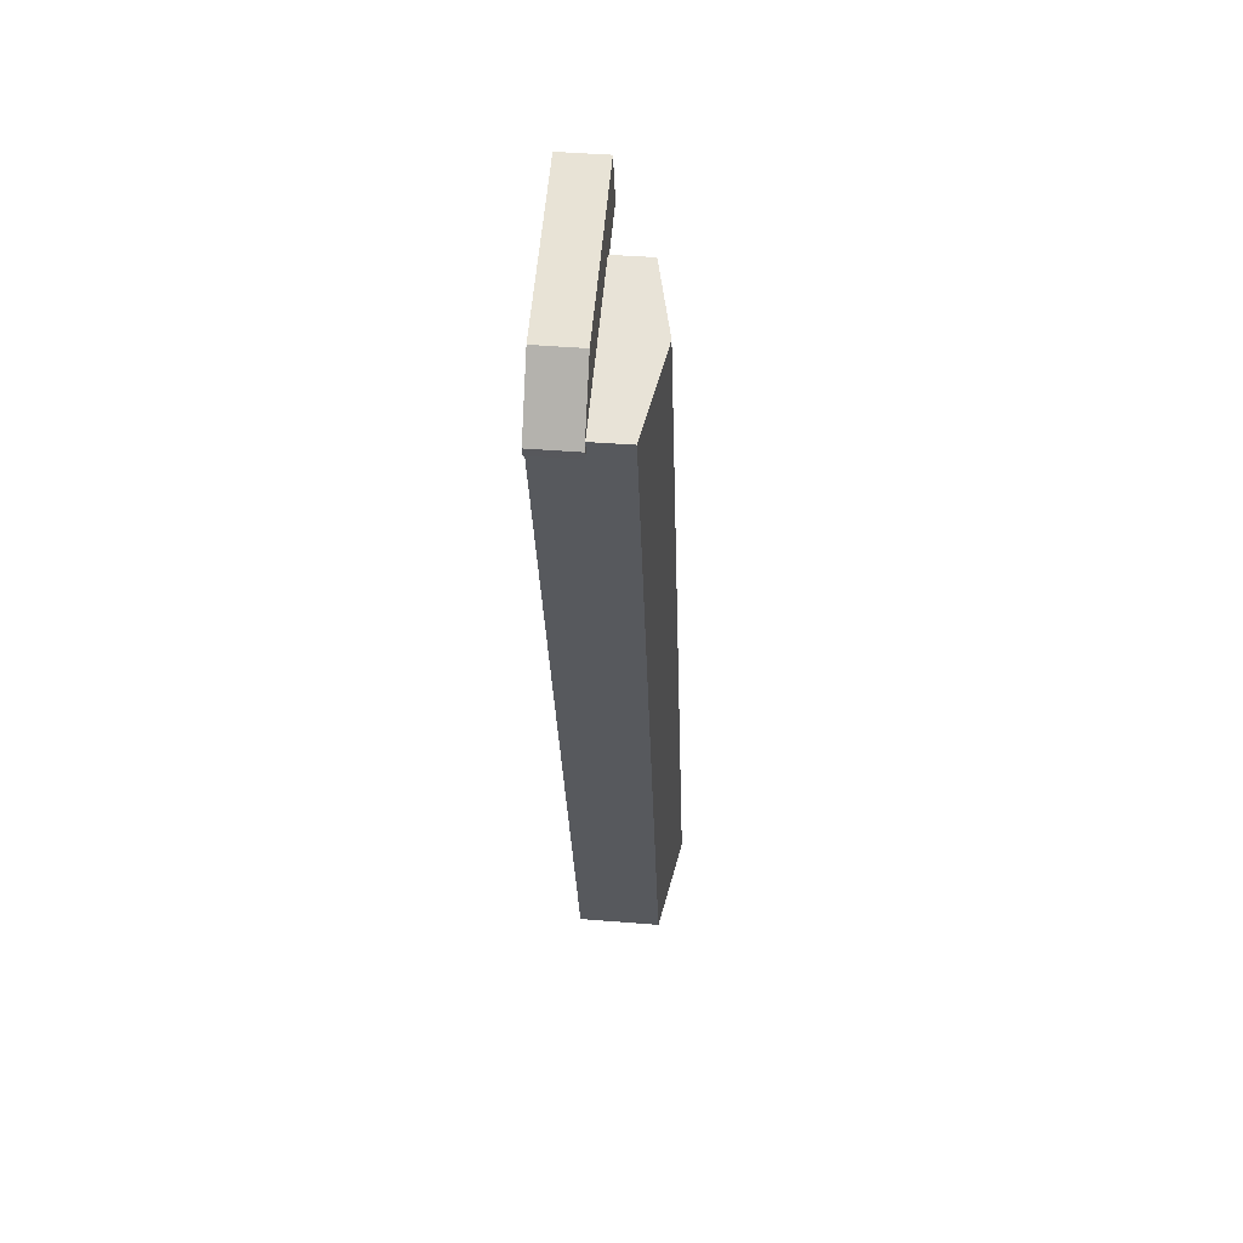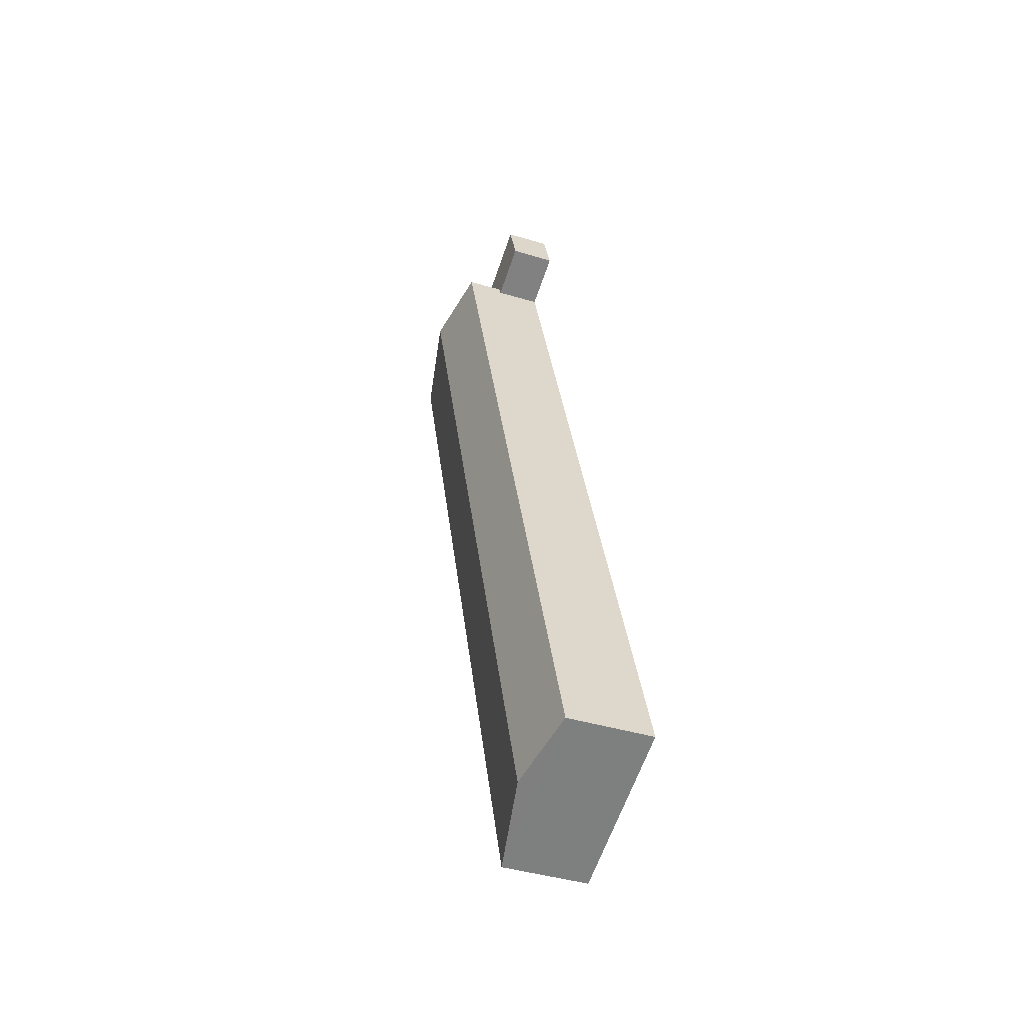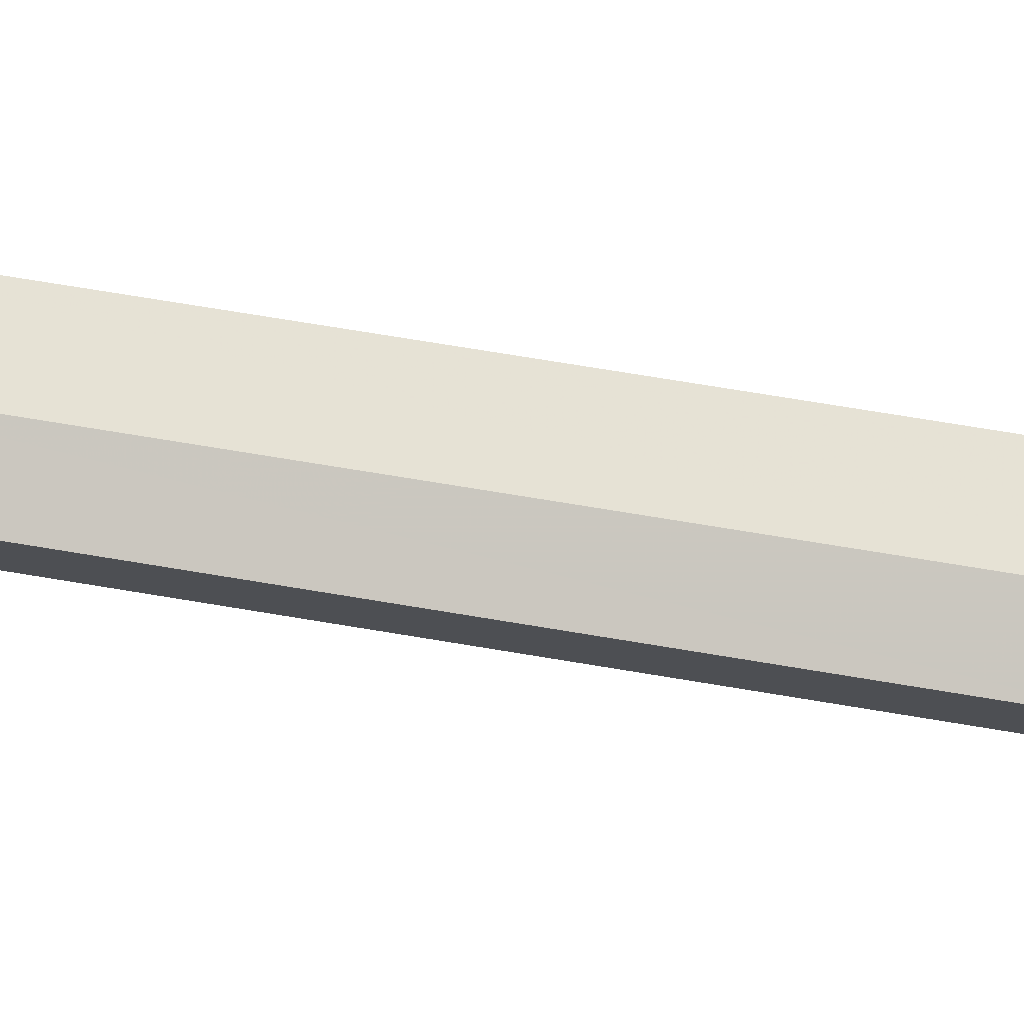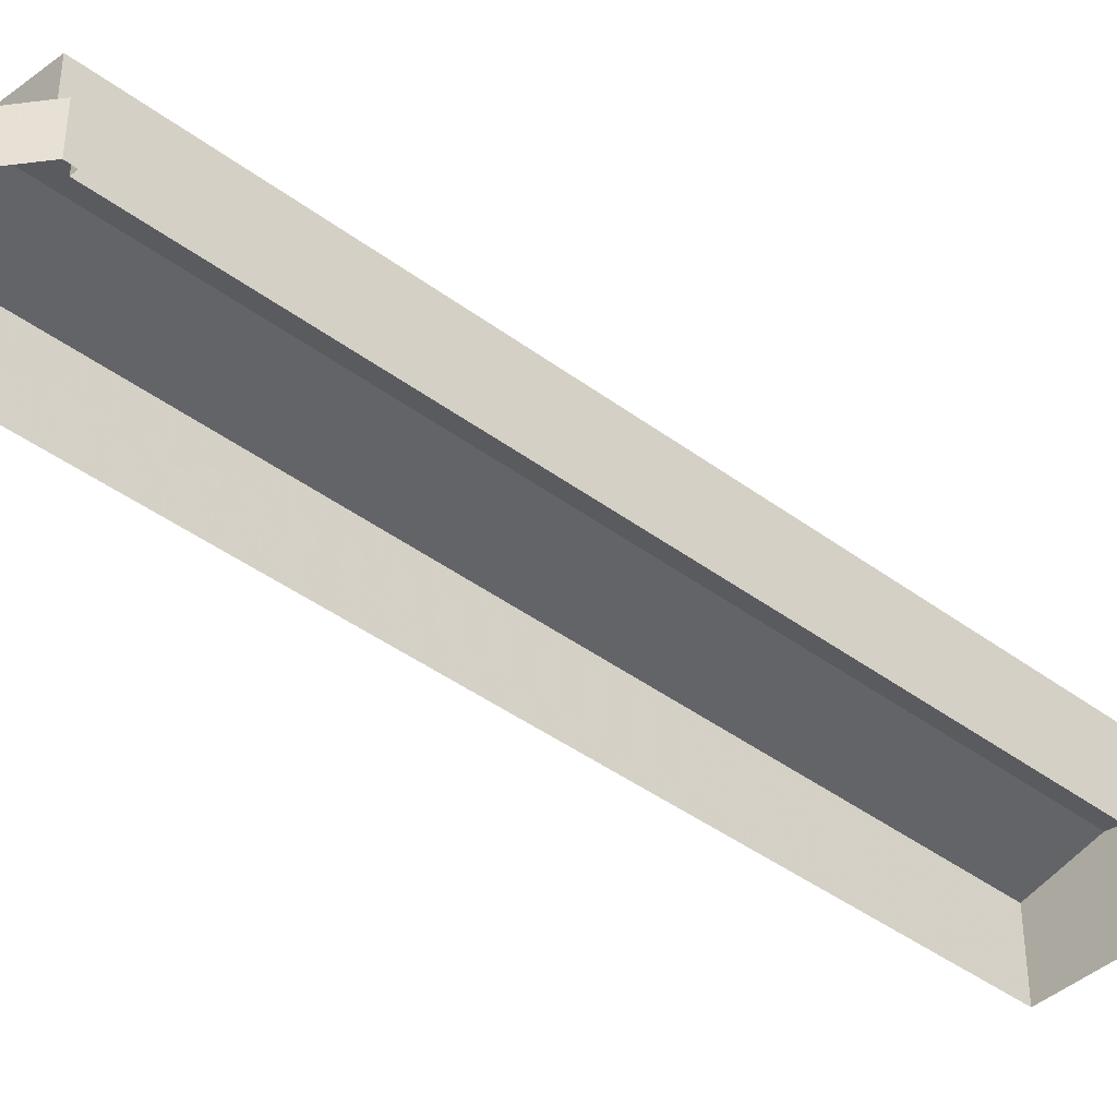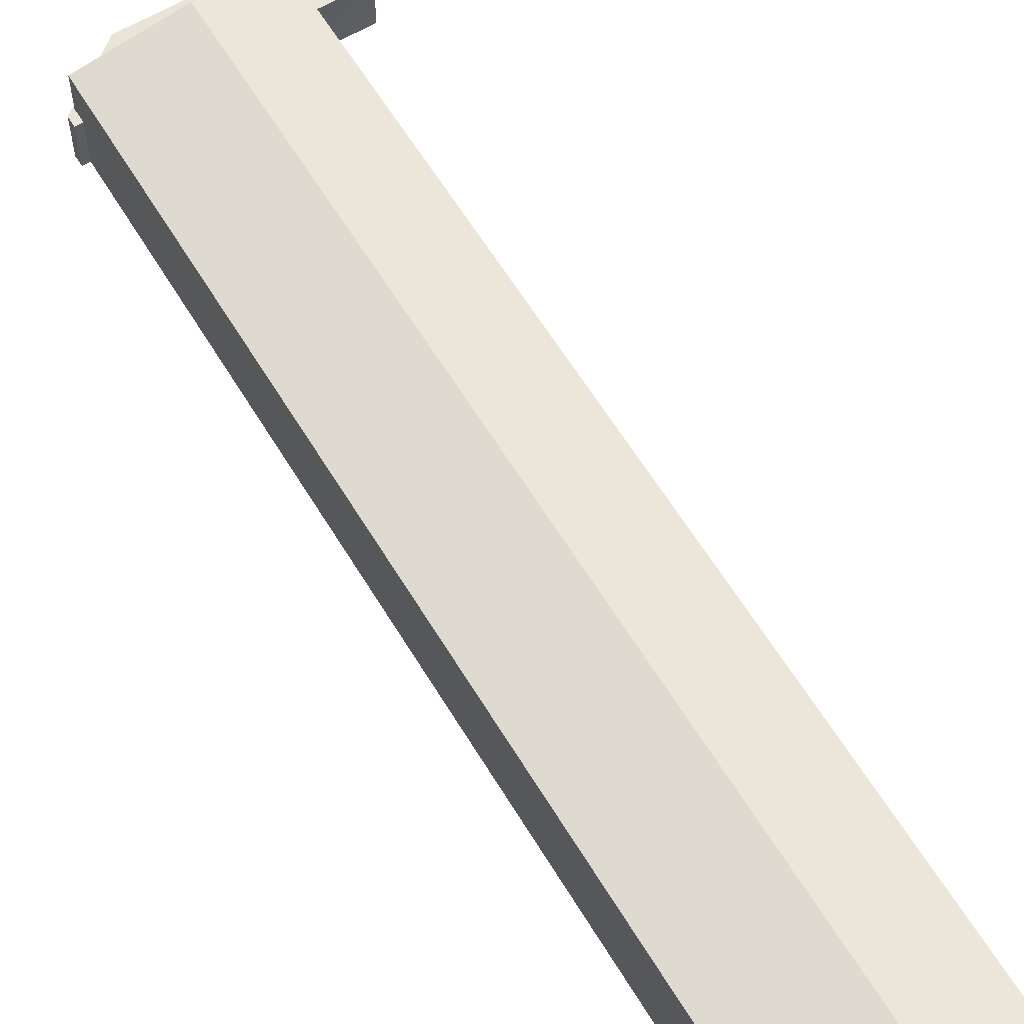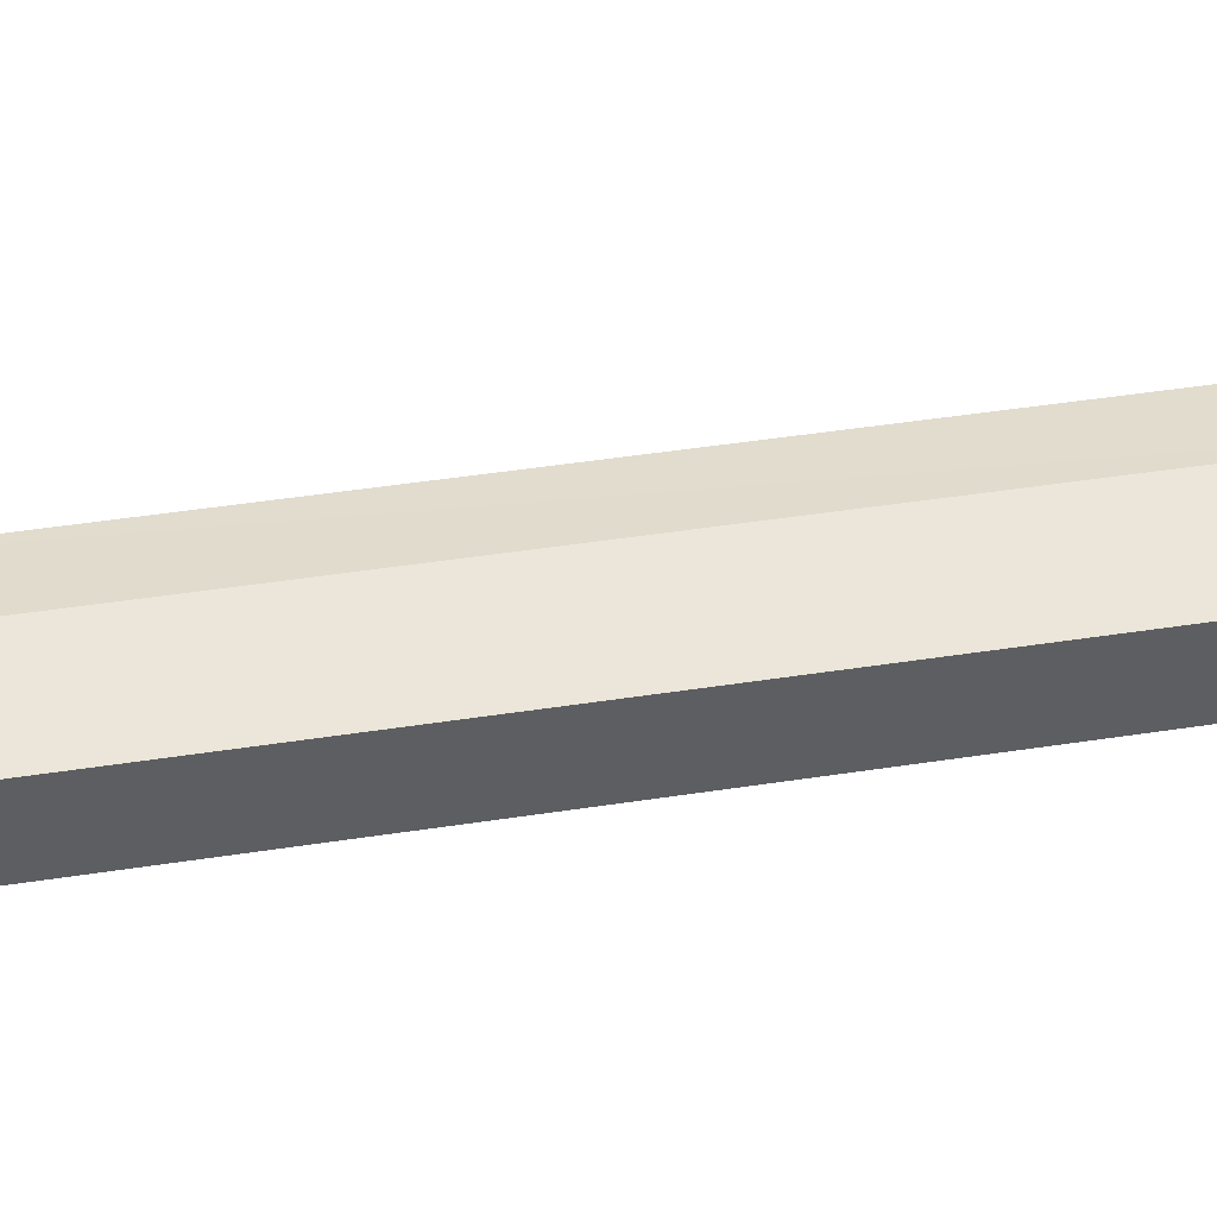
<metadata>
{"format":"obj","ext":"obj","renderer":"f3d","projection":"perspective","resolution":1024,"background":"white","views":[{"elev":42.4,"azim":-84.4,"up":"+Y"},{"elev":-42.0,"azim":70.2,"up":"+Y"},{"elev":74.8,"azim":117.5,"up":"+Z"},{"elev":-41.2,"azim":-114.1,"up":"+Z"},{"elev":60.2,"azim":-12.6,"up":"+Z"},{"elev":47.4,"azim":-81.6,"up":"+Z"}]}
</metadata>
<code>
v -8.891e+04 -1.01e+05 1.562
v -8.892e+04 -1.01e+05 1.563
v -8.894e+04 -1.01e+05 1.549
v -8.893e+04 -1.01e+05 1.548
v -8.892e+04 -1.01e+05 1.546
v -8.892e+04 -1.01e+05 1.547
v -8.894e+04 -1.01e+05 1.549
v -8.894e+04 -1.01e+05 1.549
v -8.893e+04 -1.01e+05 1.548
v -8.893e+04 -1.01e+05 6.732
v -8.891e+04 -1.01e+05 7.827
v -8.891e+04 -1.01e+05 6.747
v -8.894e+04 -1.01e+05 4.399
v -8.894e+04 -1.01e+05 4.399
v -8.894e+04 -1.01e+05 4.399
v -8.894e+04 -1.01e+05 4.399
v -8.893e+04 -1.01e+05 4.398
v -8.893e+04 -1.01e+05 4.397
v -8.892e+04 -1.01e+05 4.396
v -8.893e+04 -1.01e+05 4.397
v -8.892e+04 -1.01e+05 4.397
v -8.892e+04 -1.01e+05 6.748
v -8.893e+04 -1.01e+05 7.813
v -8.894e+04 -1.01e+05 6.734
f 1 2 3
f 1 3 4
f 5 6 4
f 3 7 8
f 9 3 8
f 5 4 9
f 4 3 9
f 10 11 12
f 13 14 15
f 13 16 17
f 18 19 17
f 20 21 18
f 18 21 19
f 13 15 16
f 16 18 17
f 22 23 24
f 11 23 22
f 23 11 10
f 23 10 24
f 13 17 9
f 8 13 9
f 18 10 20
f 4 20 1
f 1 20 12
f 20 10 12
f 16 24 10
f 18 16 10
f 13 8 7
f 14 13 7
f 15 14 7
f 3 15 7
f 11 22 12
f 19 5 9
f 17 19 9
f 21 6 5
f 19 21 5
f 12 2 1
f 12 22 2
f 4 6 21
f 20 4 21
f 24 16 15
f 24 15 22
f 15 2 22
f 15 3 2

</code>
